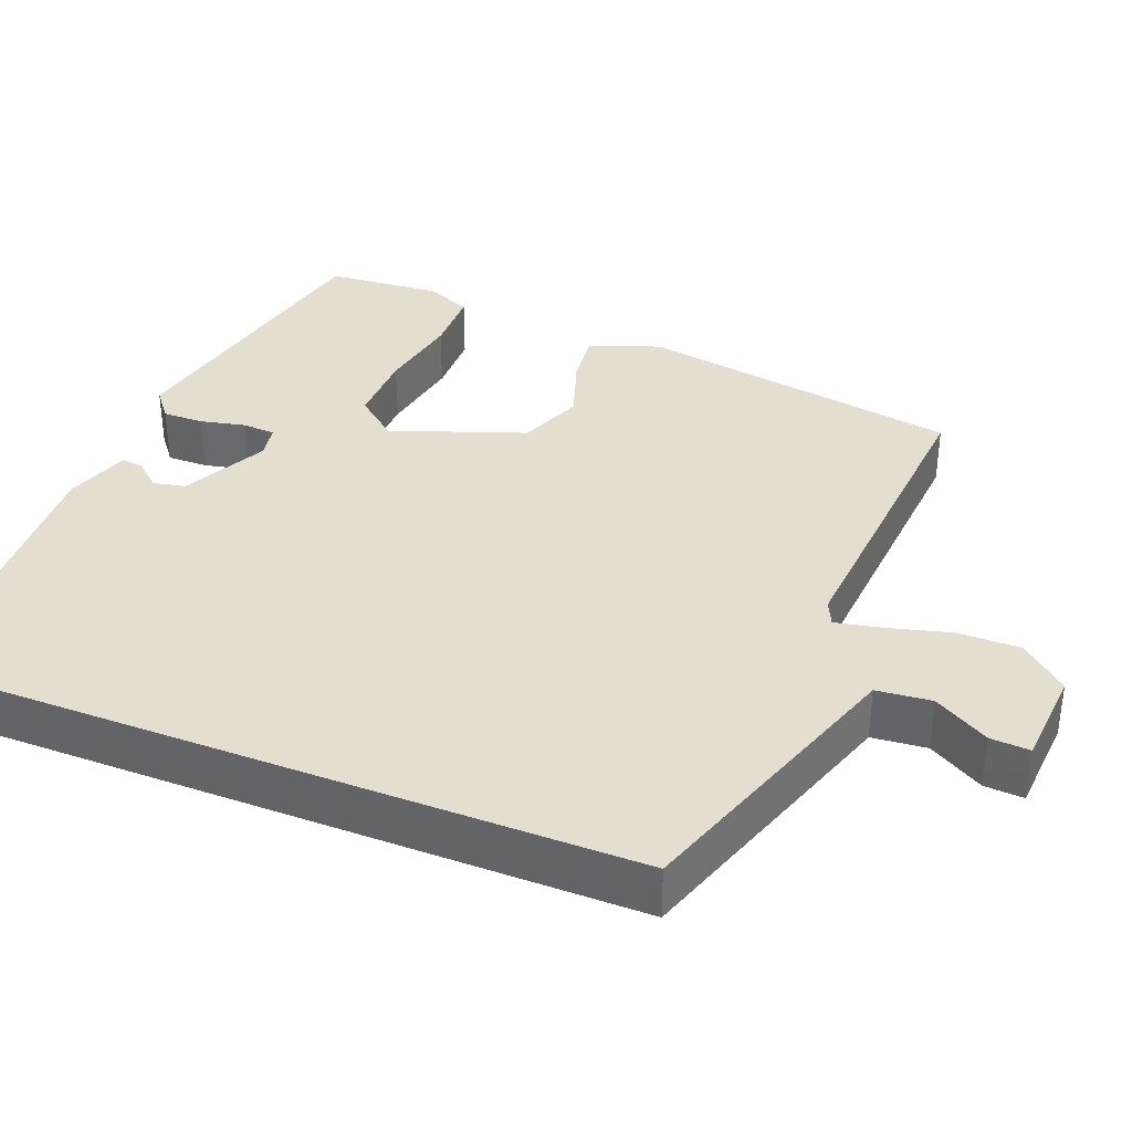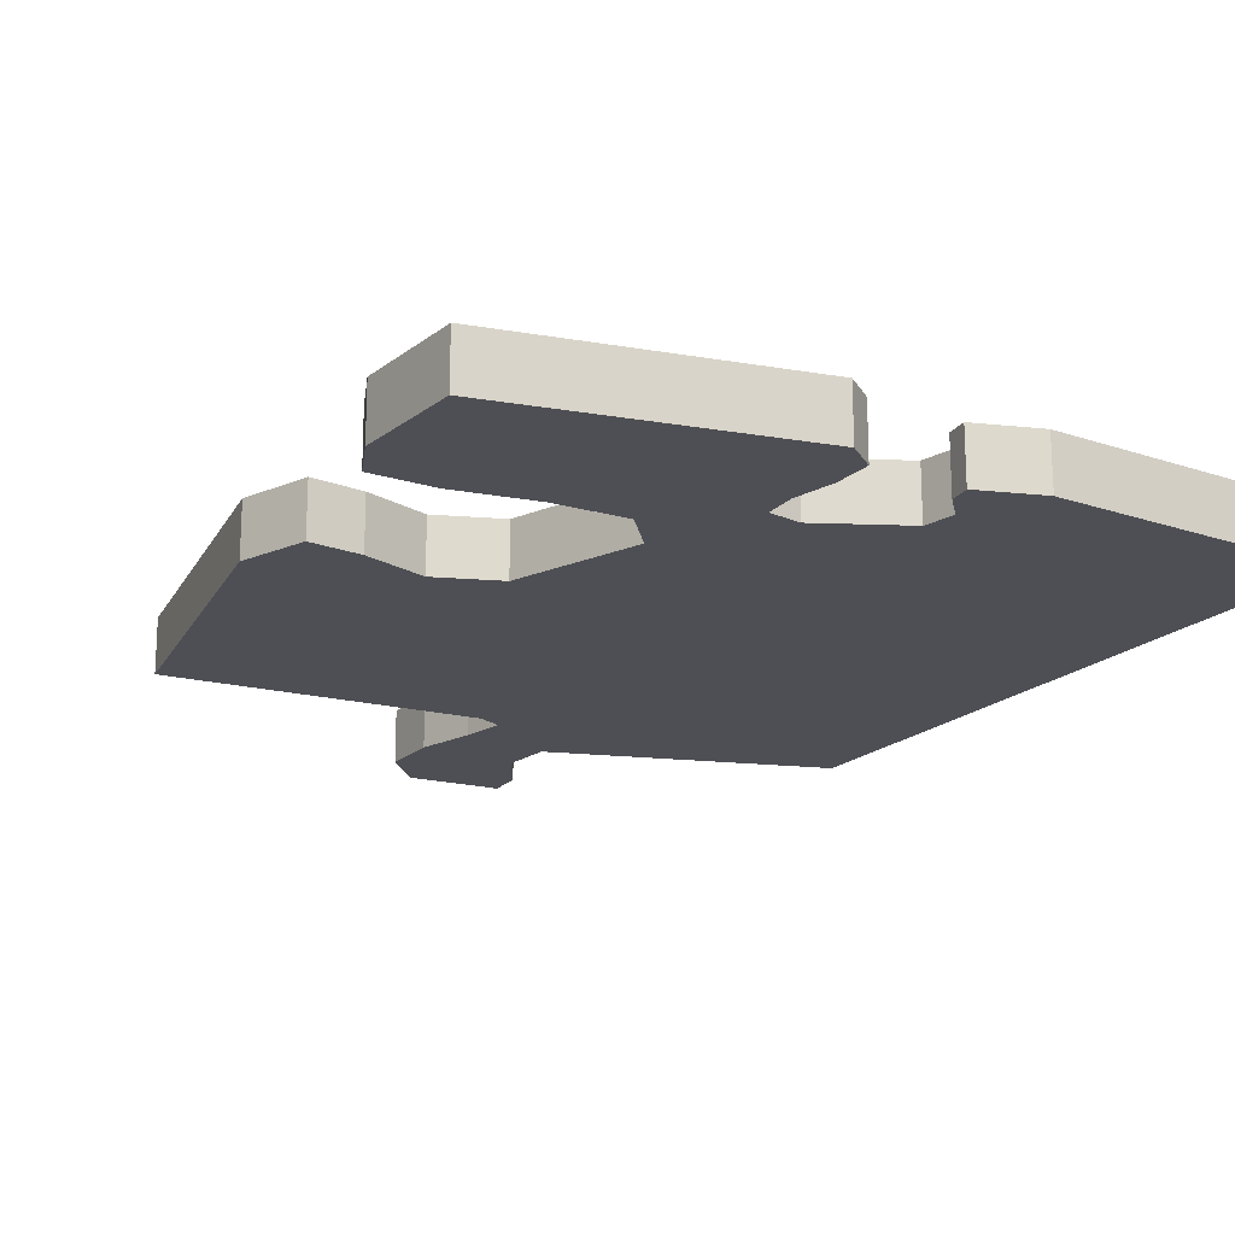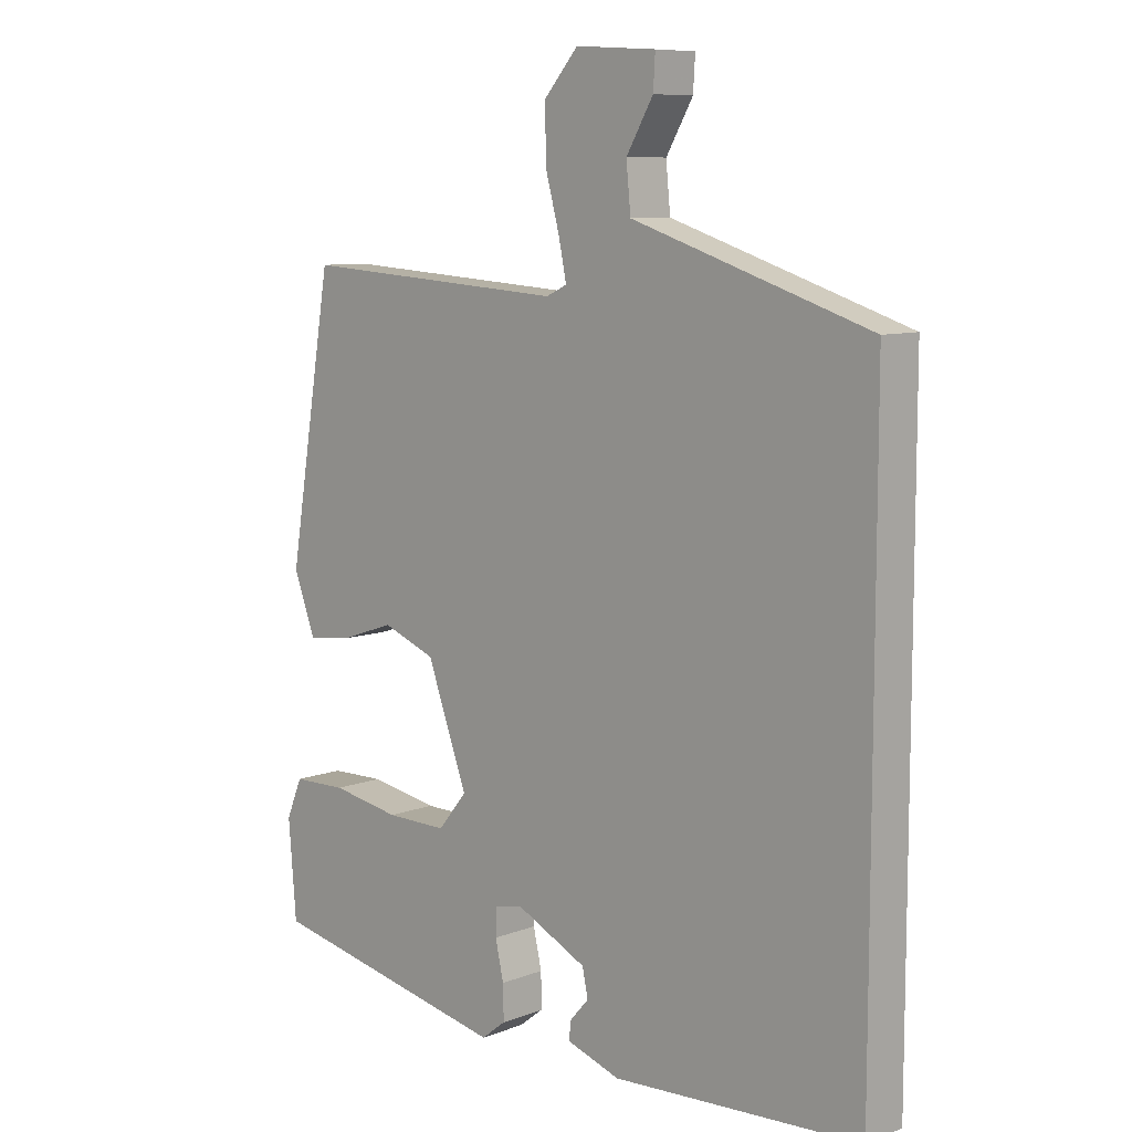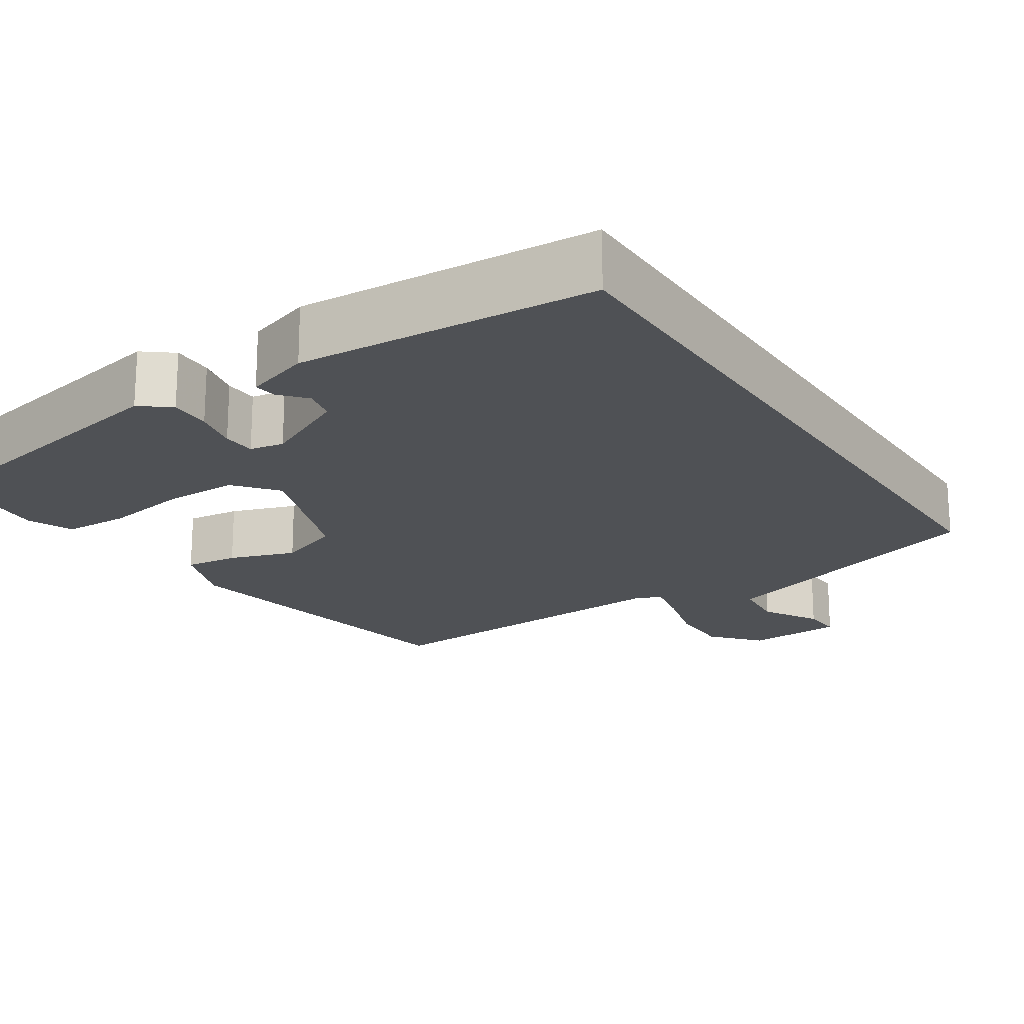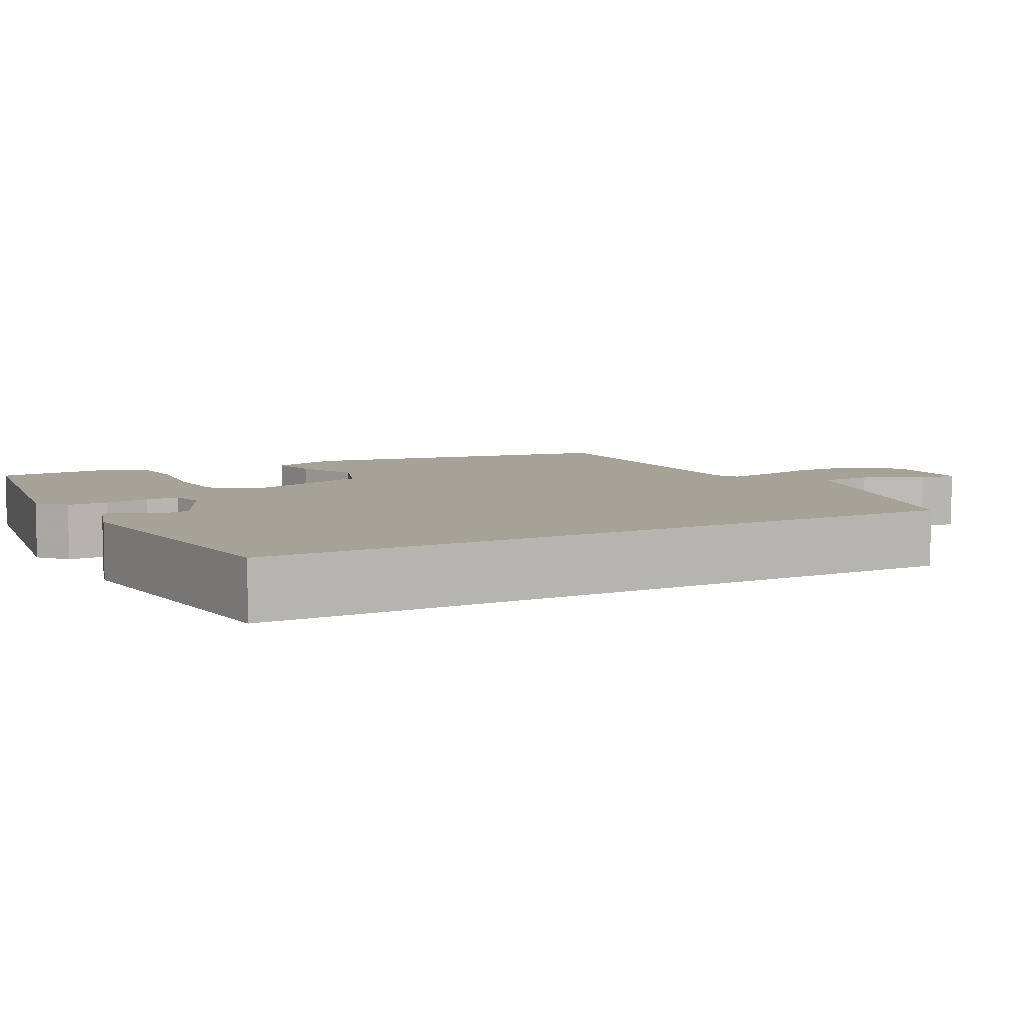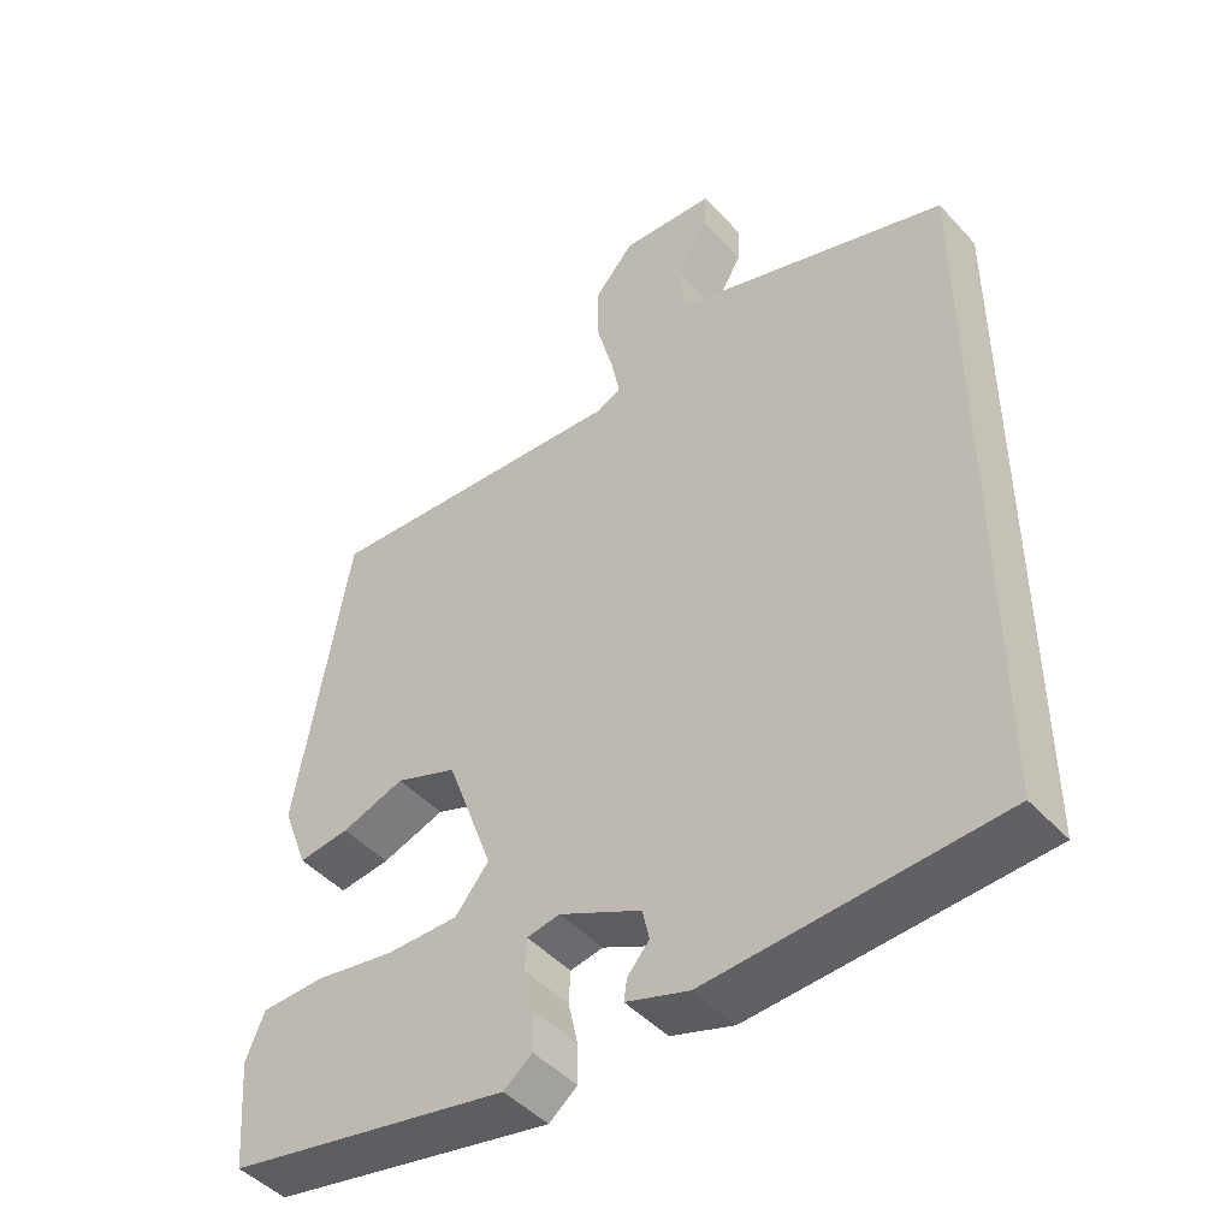
<metadata>
{"format":"obj","ext":"obj","renderer":"f3d","projection":"perspective","resolution":1024,"background":"white","views":[{"elev":35.9,"azim":-68.3,"up":"+Y"},{"elev":-18.3,"azim":149.7,"up":"+Y"},{"elev":8.8,"azim":-135.8,"up":"+Z"},{"elev":-19.7,"azim":-146.9,"up":"+Y"},{"elev":6.4,"azim":-119.5,"up":"+Y"},{"elev":-46.3,"azim":-140.4,"up":"+Z"}]}
</metadata>
<code>
v -0.5 0.07 -0.453
v -0.5 0.07 0.468
v -0.277 0.07 0.541
v -0.13 0.07 0.589
v -0.123 0.07 0.66
v -0.165 0.07 0.732
v -0.168 0.07 0.783
v -0.042 0.07 0.791
v 0.011 0.07 0.73
v 0.01 0.07 0.648
v -0.012 0.07 0.567
v -0.024 0.07 0.508
v 0.008 0.07 0.493
v 0.425 0.07 0.521
v 0.495 0.07 0.102
v 0.461 0.07 0.011
v 0.392 0.07 0.019
v 0.307 0.07 0.048
v 0.224 0.07 0.016
v 0.161 0.07 -0.157
v 0.206 0.07 -0.212
v 0.302 0.07 -0.211
v 0.41 0.07 -0.192
v 0.495 0.07 -0.194
v 0.52 0.07 -0.254
v 0.508 0.07 -0.402
v 0.127 0.07 -0.48
v 0.089 0.07 -0.45
v 0.09 0.07 -0.397
v 0.103 0.07 -0.339
v 0.101 0.07 -0.296
v 0.057 0.07 -0.288
v -0.053 0.07 -0.342
v -0.062 0.07 -0.384
v -0.033 0.07 -0.417
v -0.029 0.07 -0.446
v -0.113 0.07 -0.474
v -0.5 0 -0.453
v -0.5 0 0.468
v -0.277 0 0.541
v -0.13 0 0.589
v -0.123 0 0.66
v -0.165 0 0.732
v -0.168 0 0.783
v -0.042 0 0.791
v 0.011 0 0.73
v 0.01 0 0.648
v -0.012 0 0.567
v -0.024 0 0.508
v 0.008 0 0.493
v 0.425 0 0.521
v 0.495 0 0.102
v 0.461 0 0.011
v 0.392 0 0.019
v 0.307 0 0.048
v 0.224 0 0.016
v 0.161 0 -0.157
v 0.206 0 -0.212
v 0.302 0 -0.211
v 0.41 0 -0.192
v 0.495 0 -0.194
v 0.52 0 -0.254
v 0.508 0 -0.402
v 0.127 0 -0.48
v 0.089 0 -0.45
v 0.09 0 -0.397
v 0.103 0 -0.339
v 0.101 0 -0.296
v 0.057 0 -0.288
v -0.053 0 -0.342
v -0.062 0 -0.384
v -0.033 0 -0.417
v -0.029 0 -0.446
v -0.113 0 -0.474
f 36 37 1
f 35 36 1
f 34 35 1
f 2 3 4
f 1 2 4
f 34 1 4
f 33 34 4
f 32 33 4 5
f 31 32 5
f 28 29 30
f 27 28 30
f 26 27 30
f 25 26 30
f 24 25 30
f 23 24 30
f 22 23 30
f 21 22 30 31
f 20 21 31
f 19 20 31 5
f 16 17 18
f 15 16 18
f 14 15 18
f 13 14 18
f 12 13 18 19
f 9 10 11
f 8 9 11
f 7 8 11
f 6 7 11
f 5 6 11
f 5 11 12
f 5 12 19
f 38 74 73
f 38 73 72
f 38 72 71
f 41 40 39
f 41 39 38
f 41 38 71
f 41 71 70
f 42 41 70 69
f 42 69 68
f 67 66 65
f 67 65 64
f 67 64 63
f 67 63 62
f 67 62 61
f 67 61 60
f 67 60 59
f 68 67 59 58
f 68 58 57
f 42 68 57 56
f 55 54 53
f 55 53 52
f 55 52 51
f 55 51 50
f 56 55 50 49
f 48 47 46
f 48 46 45
f 48 45 44
f 48 44 43
f 48 43 42
f 49 48 42
f 56 49 42
f 1 38 39 2
f 2 39 40 3
f 3 40 41 4
f 4 41 42 5
f 5 42 43 6
f 6 43 44 7
f 7 44 45 8
f 8 45 46 9
f 9 46 47 10
f 10 47 48 11
f 11 48 49 12
f 12 49 50 13
f 13 50 51 14
f 14 51 52 15
f 15 52 53 16
f 16 53 54 17
f 17 54 55 18
f 18 55 56 19
f 19 56 57 20
f 20 57 58 21
f 21 58 59 22
f 22 59 60 23
f 23 60 61 24
f 24 61 62 25
f 25 62 63 26
f 26 63 64 27
f 27 64 65 28
f 28 65 66 29
f 29 66 67 30
f 30 67 68 31
f 31 68 69 32
f 32 69 70 33
f 33 70 71 34
f 34 71 72 35
f 35 72 73 36
f 36 73 74 37
f 37 74 38 1

</code>
